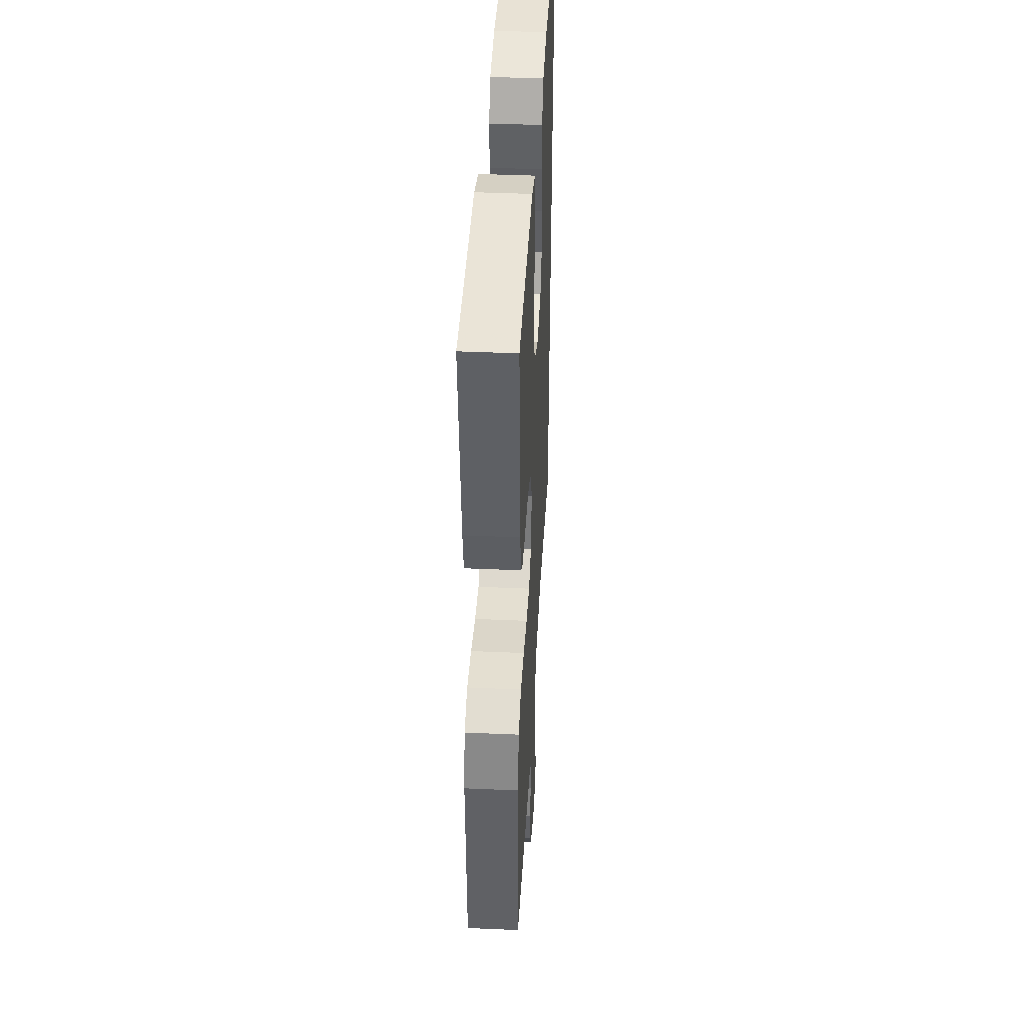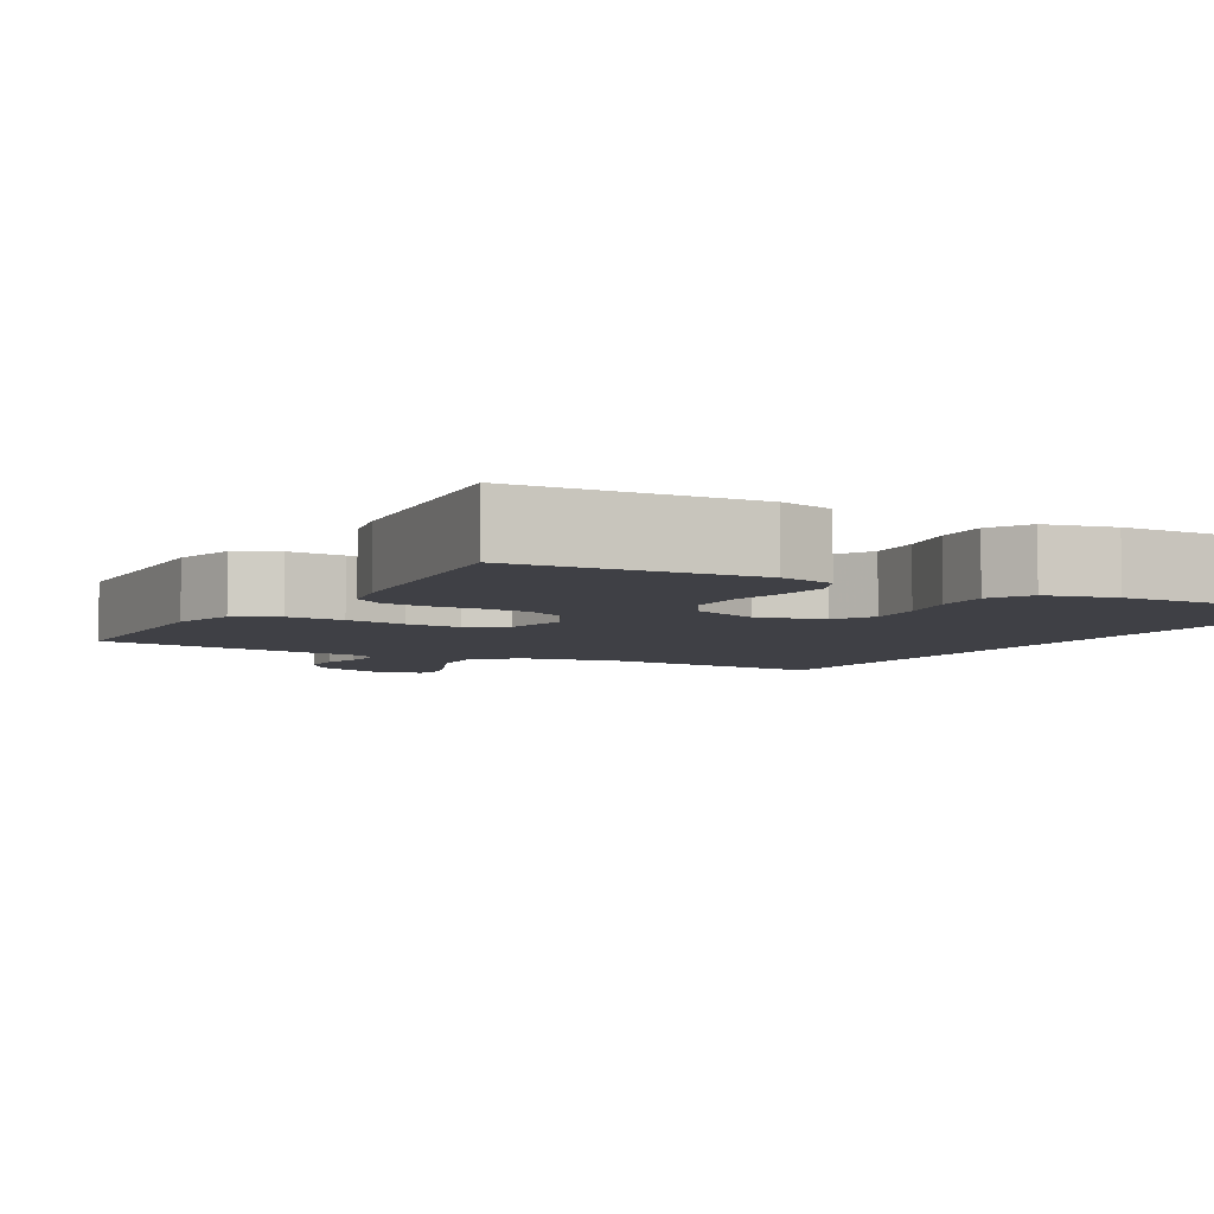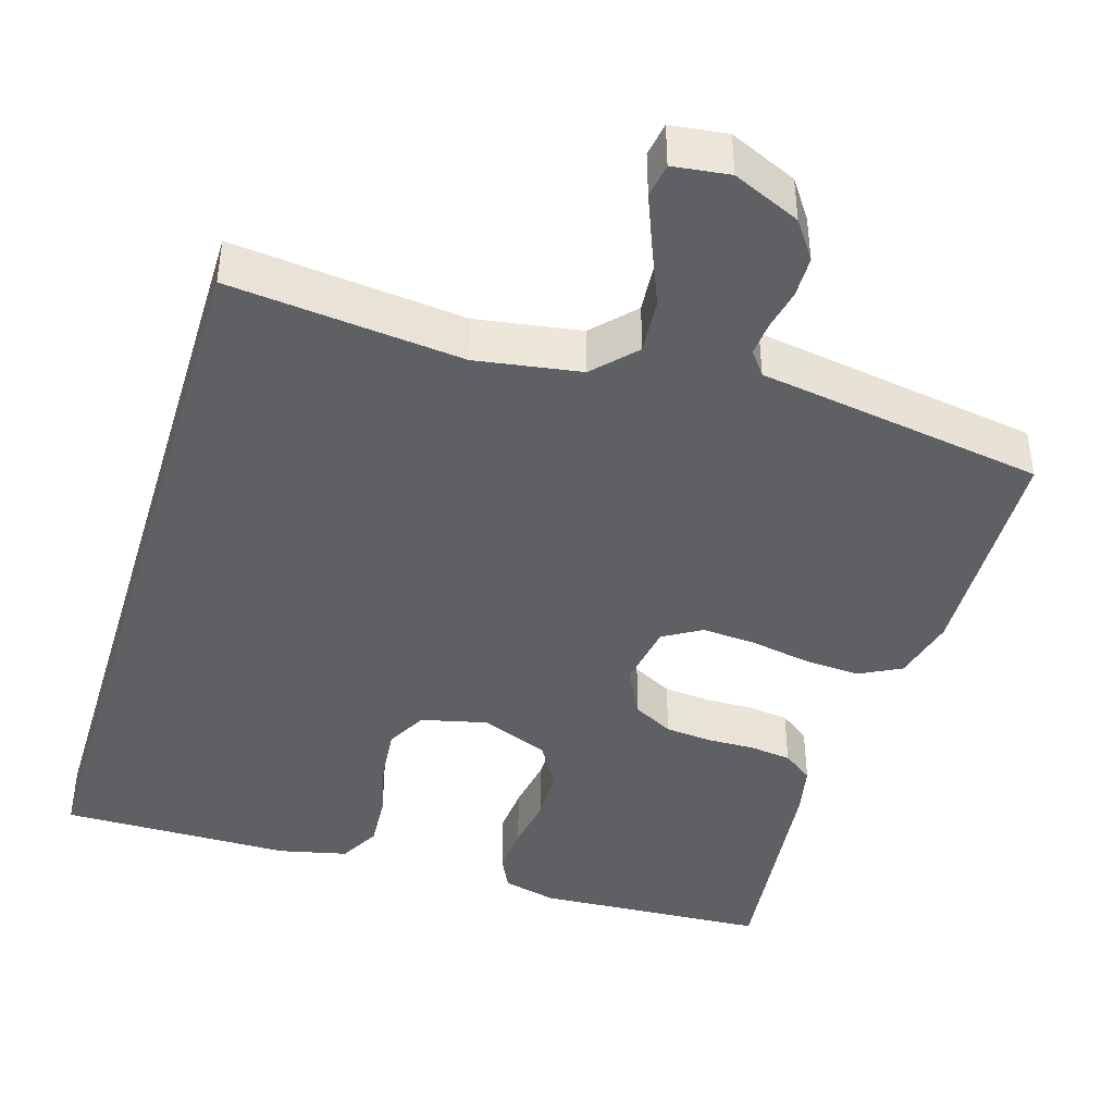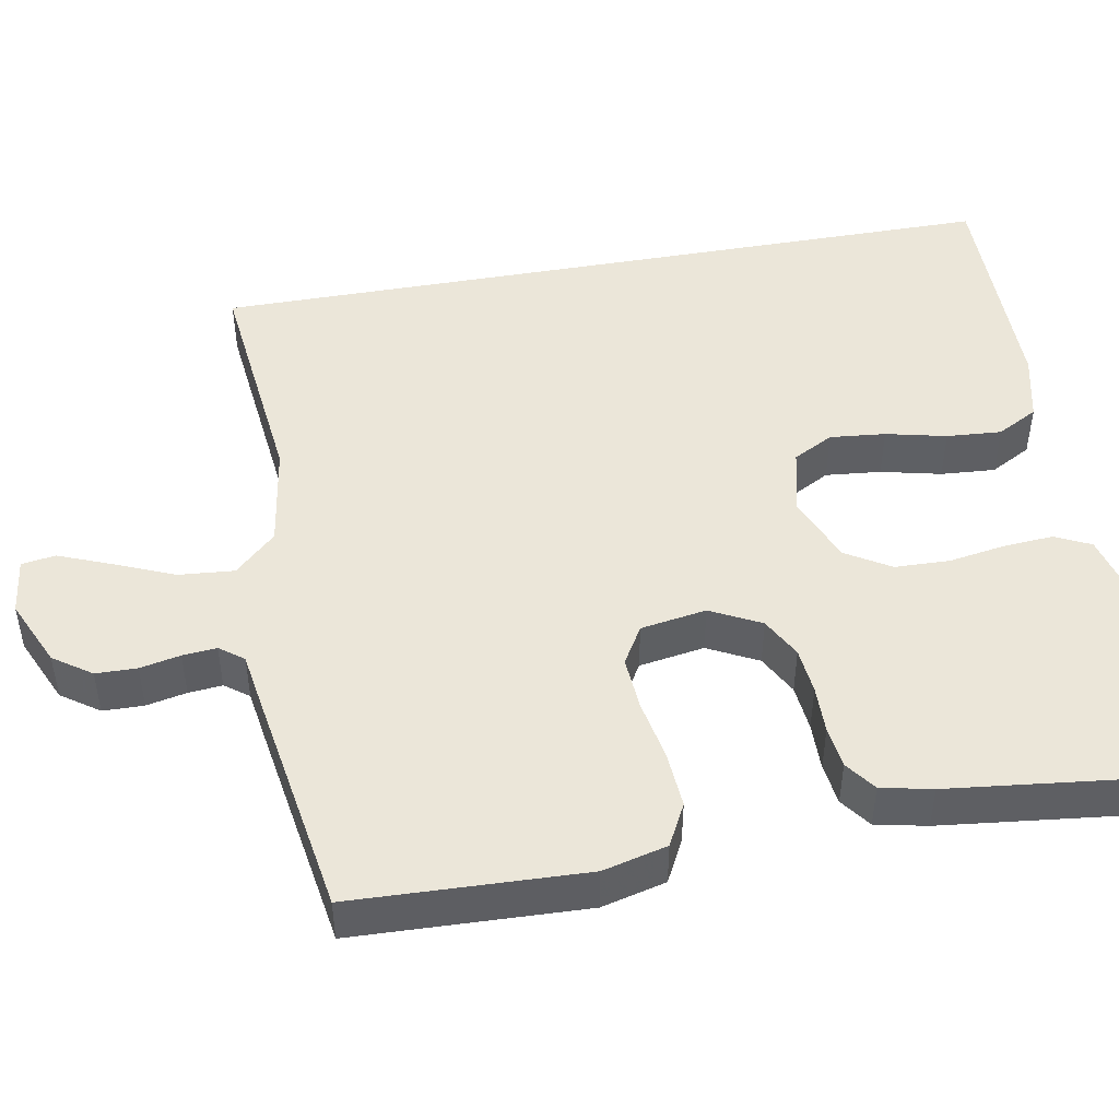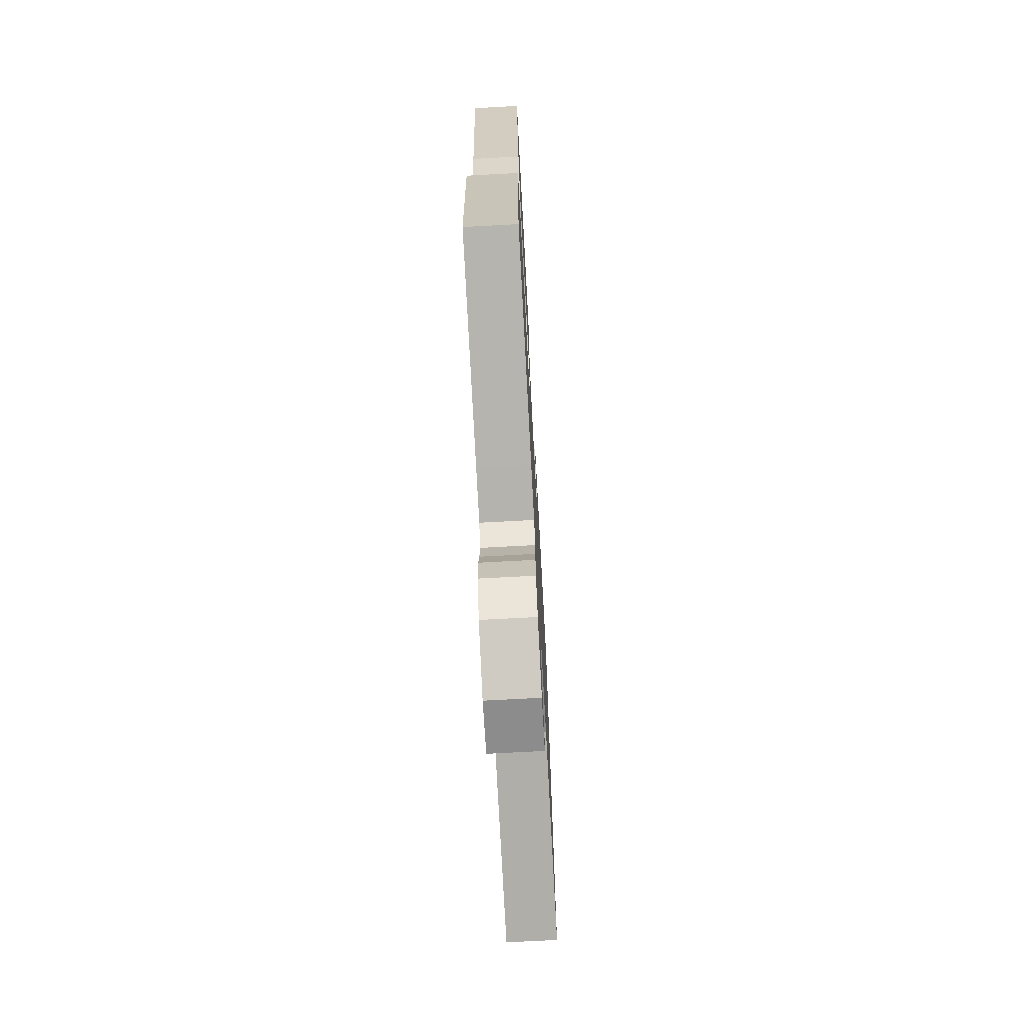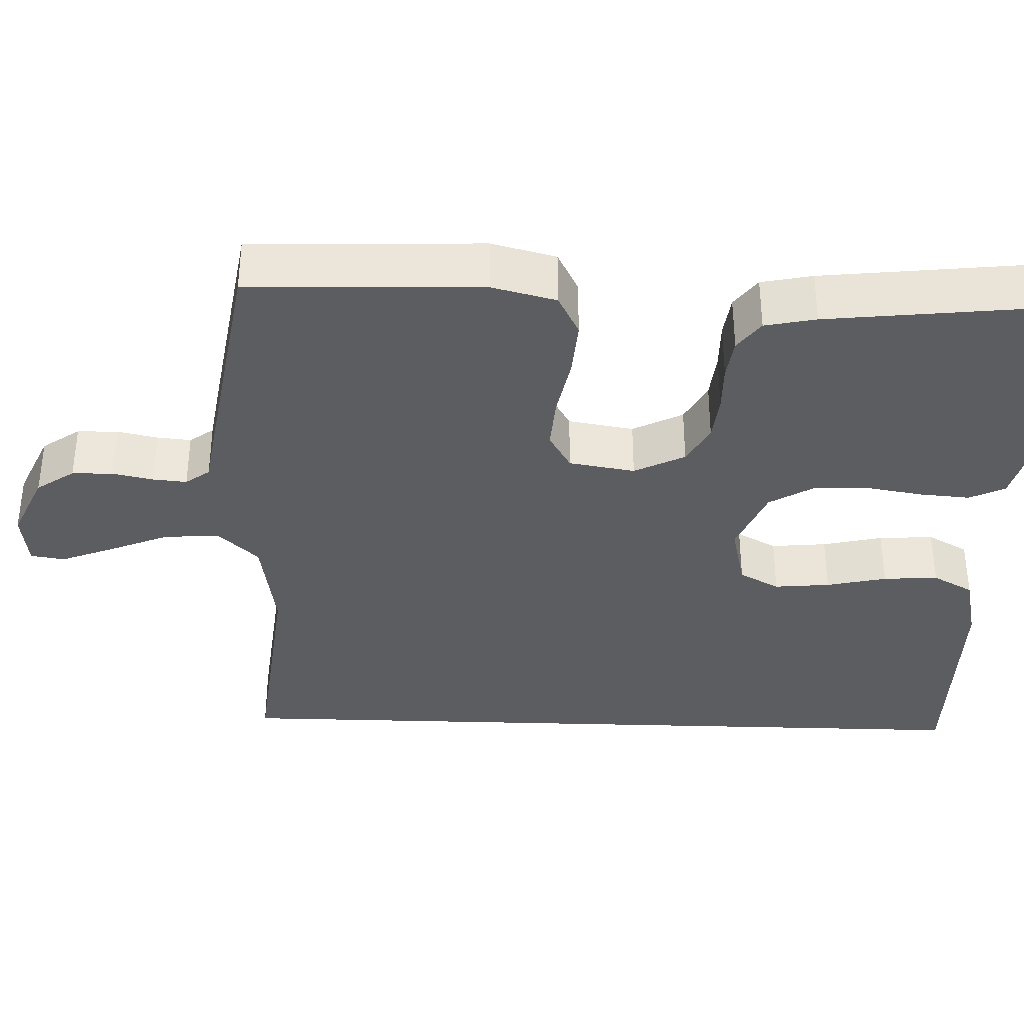
<metadata>
{"format":"obj","ext":"obj","renderer":"f3d","projection":"perspective","resolution":1024,"background":"white","views":[{"elev":40.6,"azim":-86.9,"up":"+Z"},{"elev":-5.2,"azim":-29.3,"up":"+Y"},{"elev":-42.3,"azim":163.1,"up":"+Y"},{"elev":47.3,"azim":-100.2,"up":"+Y"},{"elev":-71.3,"azim":-86.9,"up":"+Z"},{"elev":-35.8,"azim":-92.0,"up":"+Y"}]}
</metadata>
<code>
v 0.5 0.07 -0.517
v 0.2 0.07 -0.484
v 0.065 0.07 -0.505
v 0.015 0.07 -0.558
v 0.021 0.07 -0.63
v 0.053 0.07 -0.707
v 0.08 0.07 -0.775
v 0.073 0.07 -0.819
v 0 0.07 -0.828
v -0.087 0.07 -0.789
v -0.121 0.07 -0.74
v -0.122 0.07 -0.687
v -0.111 0.07 -0.635
v -0.107 0.07 -0.591
v -0.13 0.07 -0.56
v -0.2 0.07 -0.549
v -0.5 0.07 -0.5
v -0.511 0.07 -0.2
v -0.49 0.07 -0.117
v -0.436 0.07 -0.089
v -0.363 0.07 -0.094
v -0.285 0.07 -0.109
v -0.215 0.07 -0.114
v -0.166 0.07 -0.085
v -0.152 0.07 0
v -0.185 0.07 0.065
v -0.237 0.07 0.093
v -0.297 0.07 0.099
v -0.359 0.07 0.098
v -0.413 0.07 0.105
v -0.452 0.07 0.134
v -0.466 0.07 0.2
v -0.5 0.07 0.5
v -0.2 0.07 0.516
v -0.13 0.07 0.498
v -0.108 0.07 0.452
v -0.113 0.07 0.387
v -0.125 0.07 0.315
v -0.123 0.07 0.244
v -0.088 0.07 0.186
v 0 0.07 0.15
v 0.085 0.07 0.17
v 0.113 0.07 0.222
v 0.106 0.07 0.294
v 0.088 0.07 0.372
v 0.083 0.07 0.443
v 0.112 0.07 0.496
v 0.2 0.07 0.516
v 0.5 0.07 0.517
v 0.5 0 -0.517
v 0.2 0 -0.484
v 0.065 0 -0.505
v 0.015 0 -0.558
v 0.021 0 -0.63
v 0.053 0 -0.707
v 0.08 0 -0.775
v 0.073 0 -0.819
v 0 0 -0.828
v -0.087 0 -0.789
v -0.121 0 -0.74
v -0.122 0 -0.687
v -0.111 0 -0.635
v -0.107 0 -0.591
v -0.13 0 -0.56
v -0.2 0 -0.549
v -0.5 0 -0.5
v -0.511 0 -0.2
v -0.49 0 -0.117
v -0.436 0 -0.089
v -0.363 0 -0.094
v -0.285 0 -0.109
v -0.215 0 -0.114
v -0.166 0 -0.085
v -0.152 0 0
v -0.185 0 0.065
v -0.237 0 0.093
v -0.297 0 0.099
v -0.359 0 0.098
v -0.413 0 0.105
v -0.452 0 0.134
v -0.466 0 0.2
v -0.5 0 0.5
v -0.2 0 0.516
v -0.13 0 0.498
v -0.108 0 0.452
v -0.113 0 0.387
v -0.125 0 0.315
v -0.123 0 0.244
v -0.088 0 0.186
v 0 0 0.15
v 0.085 0 0.17
v 0.113 0 0.222
v 0.106 0 0.294
v 0.088 0 0.372
v 0.083 0 0.443
v 0.112 0 0.496
v 0.2 0 0.516
v 0.5 0 0.517
f 48 49 1 2
f 44 45 46 47
f 43 44 47 48
f 35 36 37 38
f 33 34 35 38
f 33 38 39
f 32 33 39 40
f 28 29 30 31
f 27 28 31 32
f 19 20 21 22
f 19 22 23
f 18 19 23
f 15 16 17 18
f 15 18 23
f 14 15 23 24
f 10 11 12 13
f 10 13 14
f 9 10 14
f 5 6 7 8
f 5 8 9 14
f 43 48 2 3
f 42 43 3 4
f 41 42 4
f 27 32 40 41
f 26 27 41
f 25 26 41
f 25 41 4
f 14 24 25
f 4 5 14 25
f 51 50 98 97
f 96 95 94 93
f 97 96 93 92
f 87 86 85 84
f 87 84 83 82
f 88 87 82
f 89 88 82 81
f 80 79 78 77
f 81 80 77 76
f 71 70 69 68
f 72 71 68
f 72 68 67
f 67 66 65 64
f 72 67 64
f 73 72 64 63
f 62 61 60 59
f 63 62 59
f 63 59 58
f 57 56 55 54
f 63 58 57 54
f 52 51 97 92
f 53 52 92 91
f 53 91 90
f 90 89 81 76
f 90 76 75
f 90 75 74
f 53 90 74
f 74 73 63
f 74 63 54 53
f 1 50 51 2
f 2 51 52 3
f 3 52 53 4
f 4 53 54 5
f 5 54 55 6
f 6 55 56 7
f 7 56 57 8
f 8 57 58 9
f 9 58 59 10
f 10 59 60 11
f 11 60 61 12
f 12 61 62 13
f 13 62 63 14
f 14 63 64 15
f 15 64 65 16
f 16 65 66 17
f 17 66 67 18
f 18 67 68 19
f 19 68 69 20
f 20 69 70 21
f 21 70 71 22
f 22 71 72 23
f 23 72 73 24
f 24 73 74 25
f 25 74 75 26
f 26 75 76 27
f 27 76 77 28
f 28 77 78 29
f 29 78 79 30
f 30 79 80 31
f 31 80 81 32
f 32 81 82 33
f 33 82 83 34
f 34 83 84 35
f 35 84 85 36
f 36 85 86 37
f 37 86 87 38
f 38 87 88 39
f 39 88 89 40
f 40 89 90 41
f 41 90 91 42
f 42 91 92 43
f 43 92 93 44
f 44 93 94 45
f 45 94 95 46
f 46 95 96 47
f 47 96 97 48
f 48 97 98 49
f 49 98 50 1

</code>
